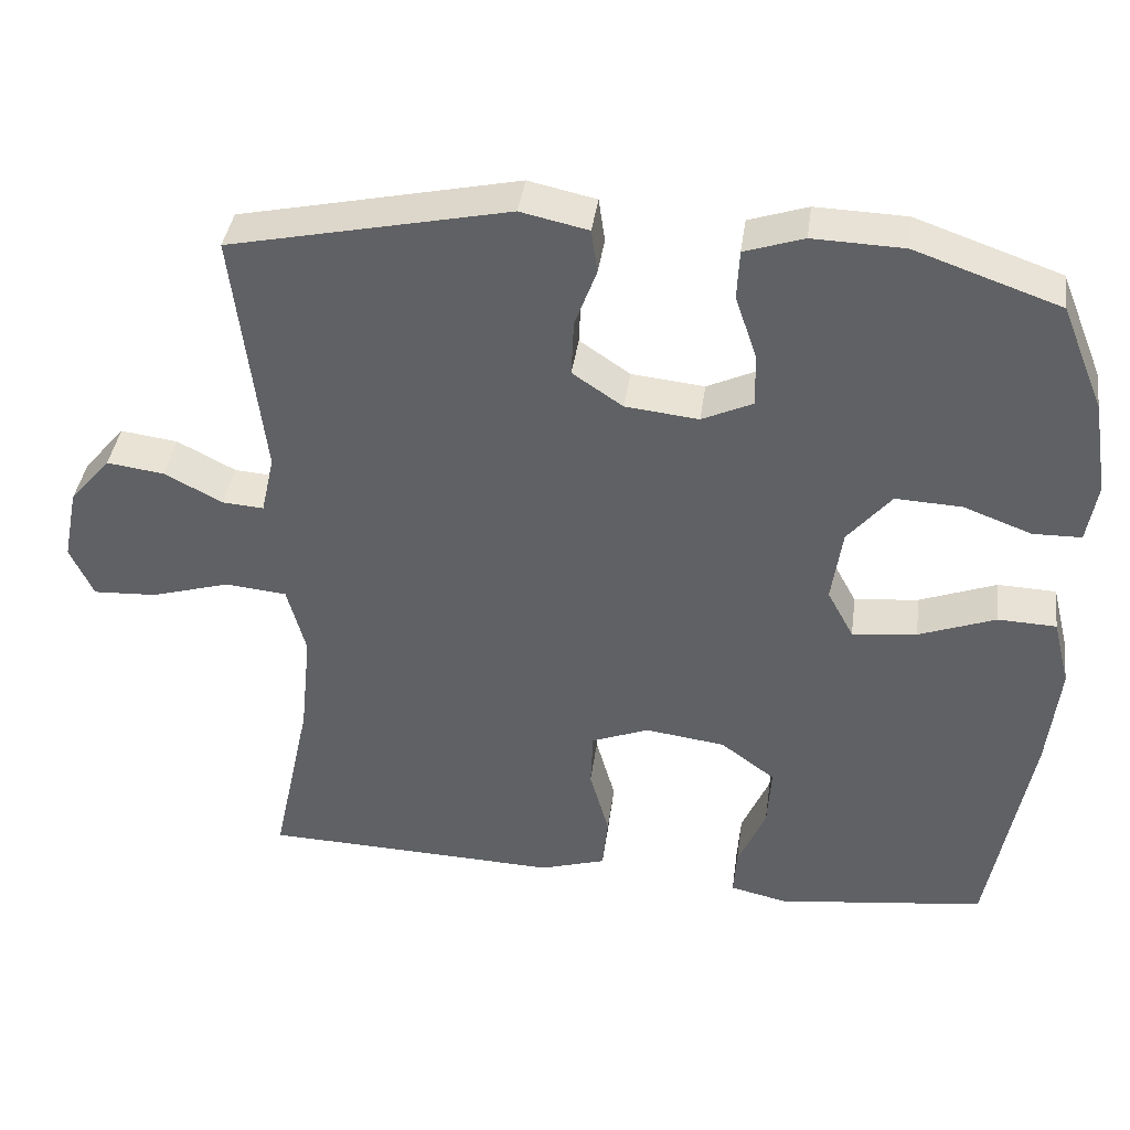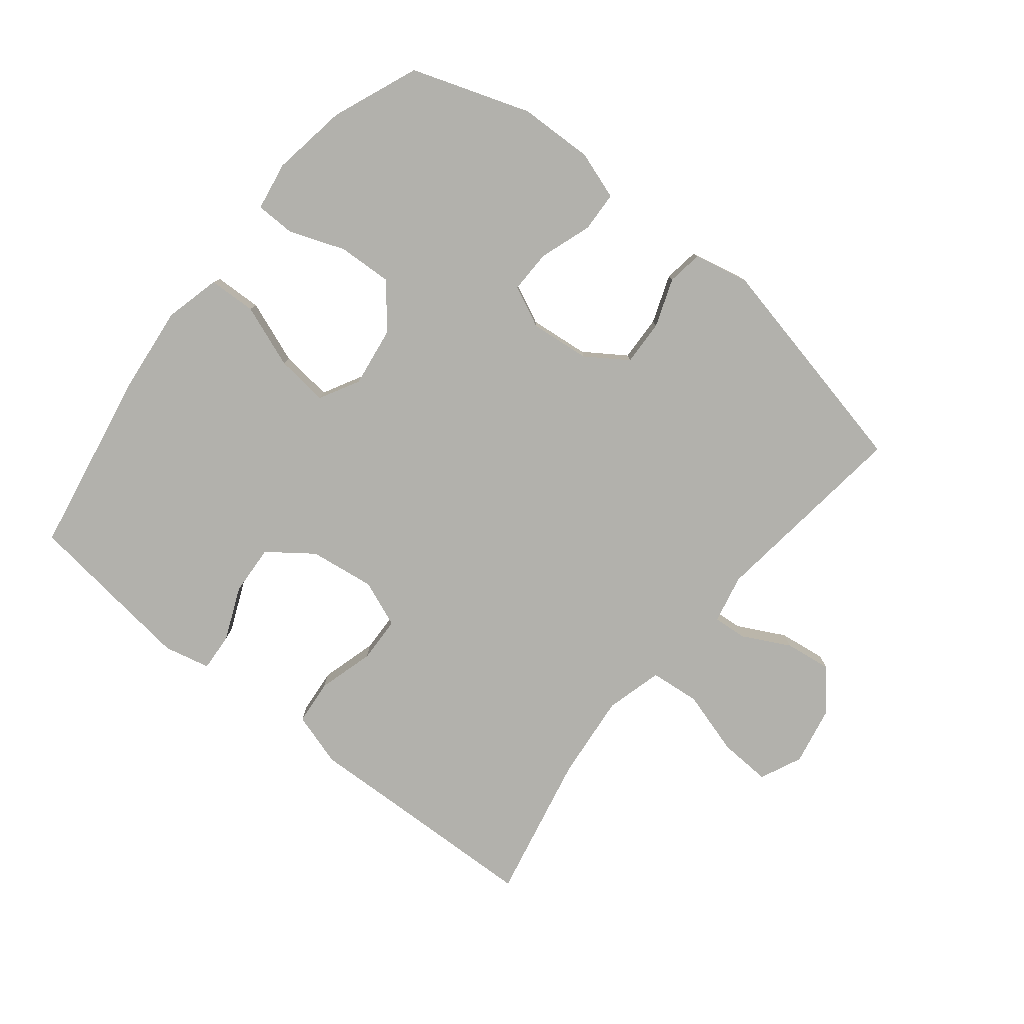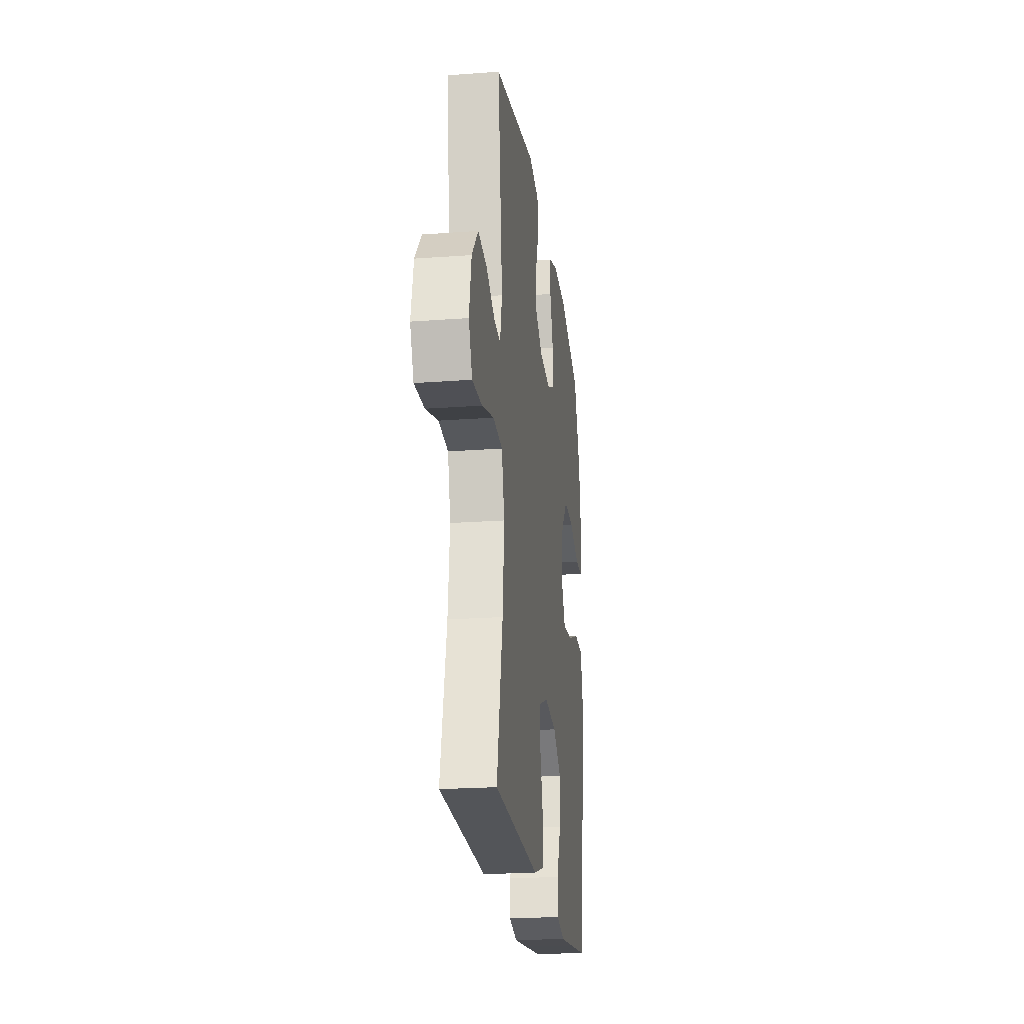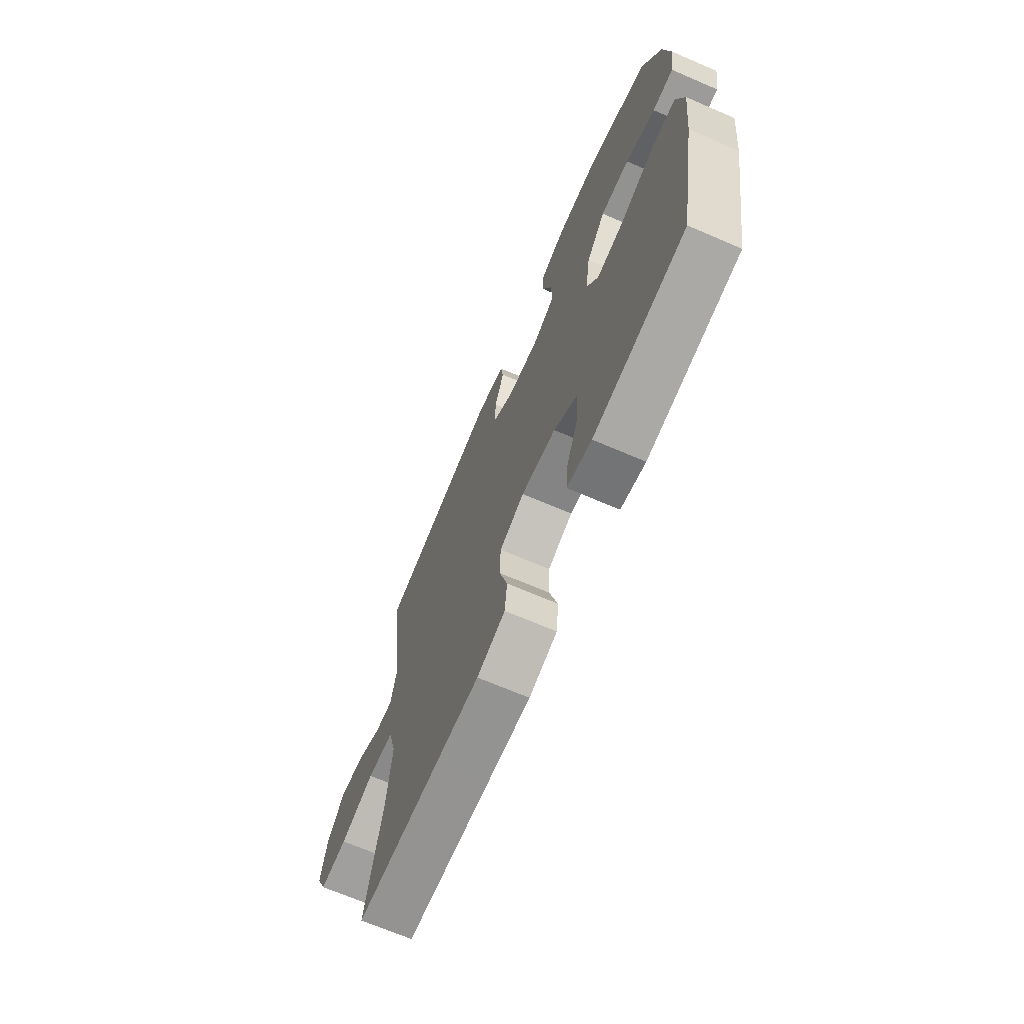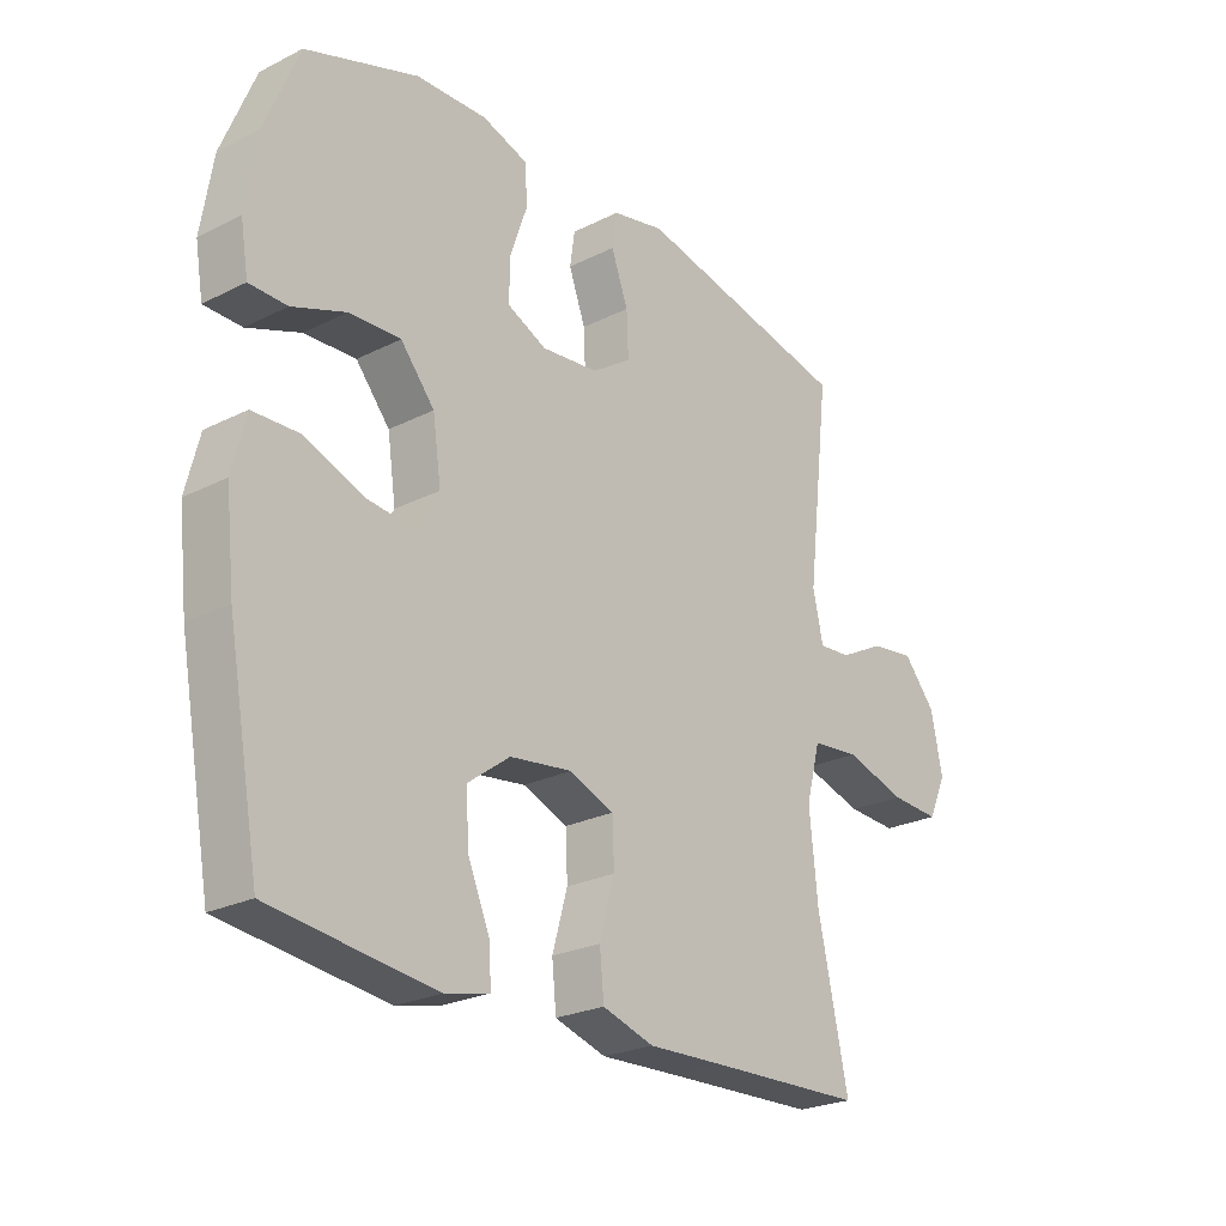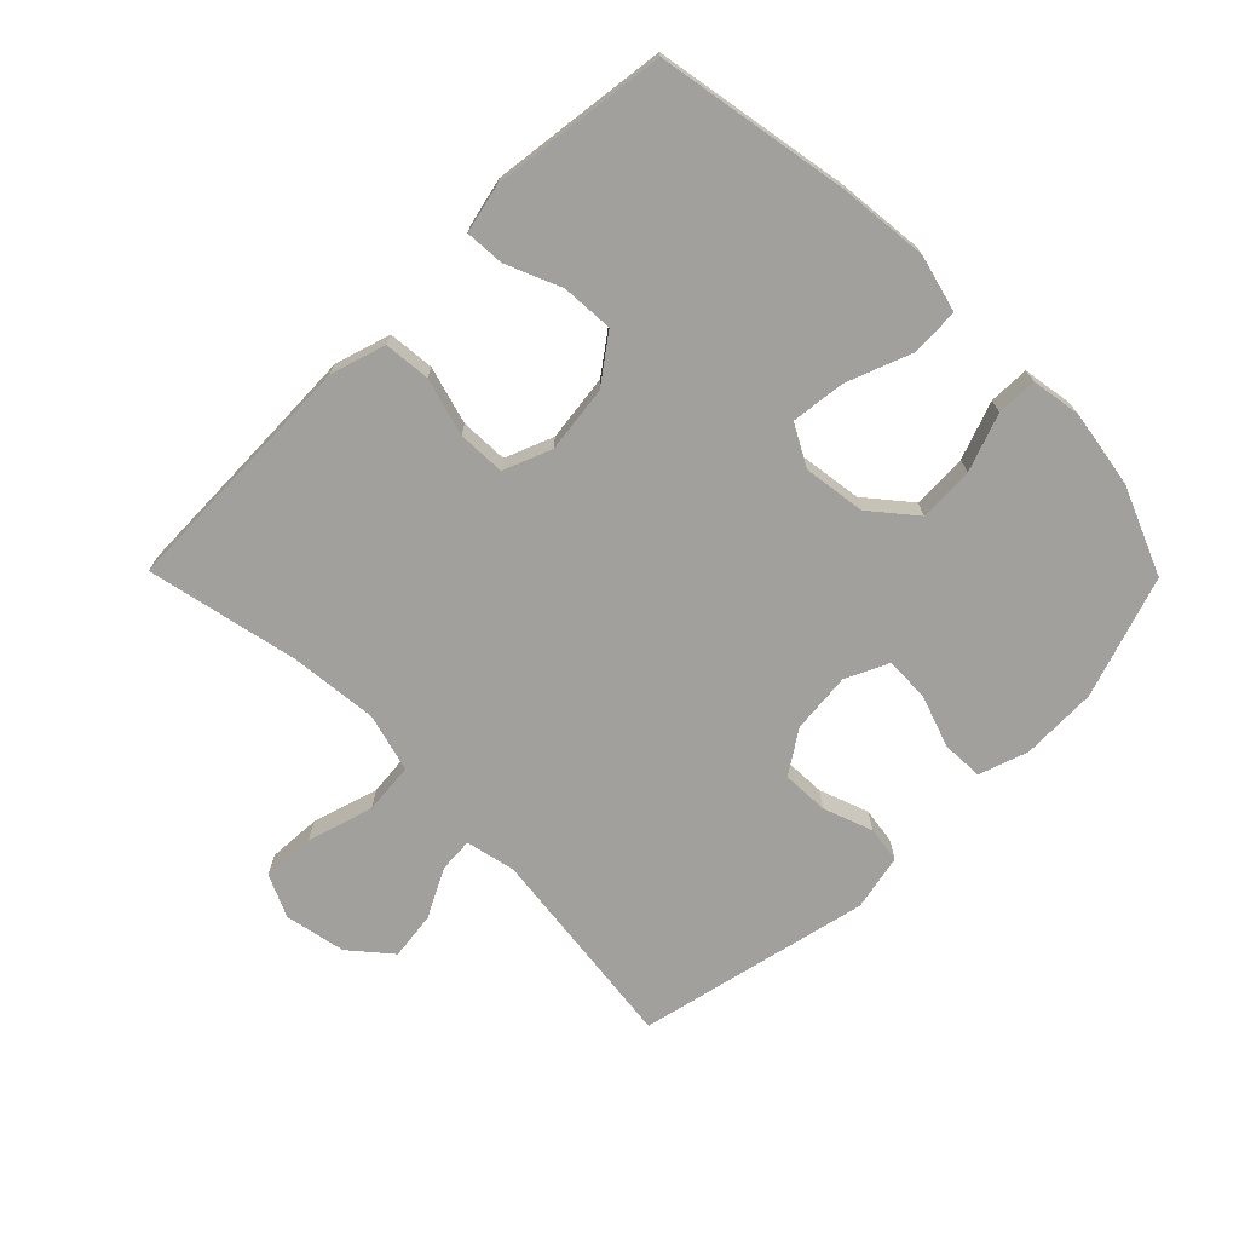
<metadata>
{"format":"obj","ext":"obj","renderer":"f3d","projection":"perspective","resolution":1024,"background":"white","views":[{"elev":39.4,"azim":-172.2,"up":"+Z"},{"elev":-78.9,"azim":-38.8,"up":"+Y"},{"elev":-22.1,"azim":97.4,"up":"+Z"},{"elev":-68.8,"azim":-113.3,"up":"+Z"},{"elev":-24.5,"azim":-50.5,"up":"+Z"},{"elev":-71.6,"azim":-135.4,"up":"+Y"}]}
</metadata>
<code>
v -0.5 0.07 0.5
v -0.314 0.07 0.565
v -0.197 0.07 0.569
v -0.121 0.07 0.544
v -0.118 0.07 0.48
v -0.146 0.07 0.398
v -0.147 0.07 0.33
v -0.082 0.07 0.3
v 0.012 0.07 0.31
v 0.077 0.07 0.354
v 0.074 0.07 0.426
v 0.046 0.07 0.502
v 0.054 0.07 0.558
v 0.141 0.07 0.577
v 0.5 0.07 0.5
v 0.462 0.07 0.179
v 0.479 0.07 0.102
v 0.532 0.07 0.106
v 0.607 0.07 0.145
v 0.681 0.07 0.155
v 0.734 0.07 0.093
v 0.753 0.07 -0.001
v 0.723 0.07 -0.067
v 0.641 0.07 -0.063
v 0.539 0.07 -0.033
v 0.46 0.07 -0.041
v 0.436 0.07 -0.131
v 0.45 0.07 -0.267
v 0.5 0.07 -0.5
v 0.243 0.07 -0.509
v 0.116 0.07 -0.514
v 0.031 0.07 -0.488
v 0.024 0.07 -0.417
v 0.049 0.07 -0.328
v 0.046 0.07 -0.255
v -0.028 0.07 -0.226
v -0.131 0.07 -0.24
v -0.201 0.07 -0.292
v -0.196 0.07 -0.372
v -0.16 0.07 -0.456
v -0.156 0.07 -0.516
v -0.229 0.07 -0.533
v -0.346 0.07 -0.519
v -0.5 0.07 -0.5
v -0.554 0.07 -0.204
v -0.569 0.07 -0.068
v -0.547 0.07 0.02
v -0.472 0.07 0.023
v -0.373 0.07 -0.014
v -0.29 0.07 -0.023
v -0.256 0.07 0.04
v -0.27 0.07 0.136
v -0.326 0.07 0.203
v -0.411 0.07 0.199
v -0.499 0.07 0.166
v -0.561 0.07 0.167
v -0.574 0.07 0.244
v -0.555 0.07 0.364
v -0.5 0 0.5
v -0.314 0 0.565
v -0.197 0 0.569
v -0.121 0 0.544
v -0.118 0 0.48
v -0.146 0 0.398
v -0.147 0 0.33
v -0.082 0 0.3
v 0.012 0 0.31
v 0.077 0 0.354
v 0.074 0 0.426
v 0.046 0 0.502
v 0.054 0 0.558
v 0.141 0 0.577
v 0.5 0 0.5
v 0.462 0 0.179
v 0.479 0 0.102
v 0.532 0 0.106
v 0.607 0 0.145
v 0.681 0 0.155
v 0.734 0 0.093
v 0.753 0 -0.001
v 0.723 0 -0.067
v 0.641 0 -0.063
v 0.539 0 -0.033
v 0.46 0 -0.041
v 0.436 0 -0.131
v 0.45 0 -0.267
v 0.5 0 -0.5
v 0.243 0 -0.509
v 0.116 0 -0.514
v 0.031 0 -0.488
v 0.024 0 -0.417
v 0.049 0 -0.328
v 0.046 0 -0.255
v -0.028 0 -0.226
v -0.131 0 -0.24
v -0.201 0 -0.292
v -0.196 0 -0.372
v -0.16 0 -0.456
v -0.156 0 -0.516
v -0.229 0 -0.533
v -0.346 0 -0.519
v -0.5 0 -0.5
v -0.554 0 -0.204
v -0.569 0 -0.068
v -0.547 0 0.02
v -0.472 0 0.023
v -0.373 0 -0.014
v -0.29 0 -0.023
v -0.256 0 0.04
v -0.27 0 0.136
v -0.326 0 0.203
v -0.411 0 0.199
v -0.499 0 0.166
v -0.561 0 0.167
v -0.574 0 0.244
v -0.555 0 0.364
f 4 5 6
f 3 4 6
f 2 3 6
f 1 2 6
f 58 1 6
f 57 58 6
f 56 57 6
f 55 56 6
f 54 55 6
f 53 54 6 7
f 52 53 7 8
f 51 52 8 9
f 50 51 9 10
f 47 48 49
f 46 47 49
f 45 46 49
f 44 45 49
f 43 44 49
f 42 43 49
f 41 42 49
f 40 41 49
f 39 40 49
f 38 39 49 50
f 37 38 50 10
f 32 33 34
f 31 32 34
f 30 31 34
f 30 34 35
f 29 30 35
f 28 29 35
f 27 28 35 36
f 23 24 25
f 22 23 25
f 21 22 25
f 20 21 25
f 19 20 25
f 18 19 25
f 17 18 25 26
f 36 37 10
f 27 36 10
f 26 27 10
f 17 26 10
f 16 17 10
f 14 15 16
f 13 14 16
f 12 13 16
f 11 12 16
f 10 11 16
f 64 63 62
f 64 62 61
f 64 61 60
f 64 60 59
f 64 59 116
f 64 116 115
f 64 115 114
f 64 114 113
f 64 113 112
f 65 64 112 111
f 66 65 111 110
f 67 66 110 109
f 68 67 109 108
f 107 106 105
f 107 105 104
f 107 104 103
f 107 103 102
f 107 102 101
f 107 101 100
f 107 100 99
f 107 99 98
f 107 98 97
f 108 107 97 96
f 68 108 96 95
f 92 91 90
f 92 90 89
f 92 89 88
f 93 92 88
f 93 88 87
f 93 87 86
f 94 93 86 85
f 83 82 81
f 83 81 80
f 83 80 79
f 83 79 78
f 83 78 77
f 83 77 76
f 84 83 76 75
f 68 95 94
f 68 94 85
f 68 85 84
f 68 84 75
f 68 75 74
f 74 73 72
f 74 72 71
f 74 71 70
f 74 70 69
f 74 69 68
f 1 59 60 2
f 2 60 61 3
f 3 61 62 4
f 4 62 63 5
f 5 63 64 6
f 6 64 65 7
f 7 65 66 8
f 8 66 67 9
f 9 67 68 10
f 10 68 69 11
f 11 69 70 12
f 12 70 71 13
f 13 71 72 14
f 14 72 73 15
f 15 73 74 16
f 16 74 75 17
f 17 75 76 18
f 18 76 77 19
f 19 77 78 20
f 20 78 79 21
f 21 79 80 22
f 22 80 81 23
f 23 81 82 24
f 24 82 83 25
f 25 83 84 26
f 26 84 85 27
f 27 85 86 28
f 28 86 87 29
f 29 87 88 30
f 30 88 89 31
f 31 89 90 32
f 32 90 91 33
f 33 91 92 34
f 34 92 93 35
f 35 93 94 36
f 36 94 95 37
f 37 95 96 38
f 38 96 97 39
f 39 97 98 40
f 40 98 99 41
f 41 99 100 42
f 42 100 101 43
f 43 101 102 44
f 44 102 103 45
f 45 103 104 46
f 46 104 105 47
f 47 105 106 48
f 48 106 107 49
f 49 107 108 50
f 50 108 109 51
f 51 109 110 52
f 52 110 111 53
f 53 111 112 54
f 54 112 113 55
f 55 113 114 56
f 56 114 115 57
f 57 115 116 58
f 58 116 59 1

</code>
